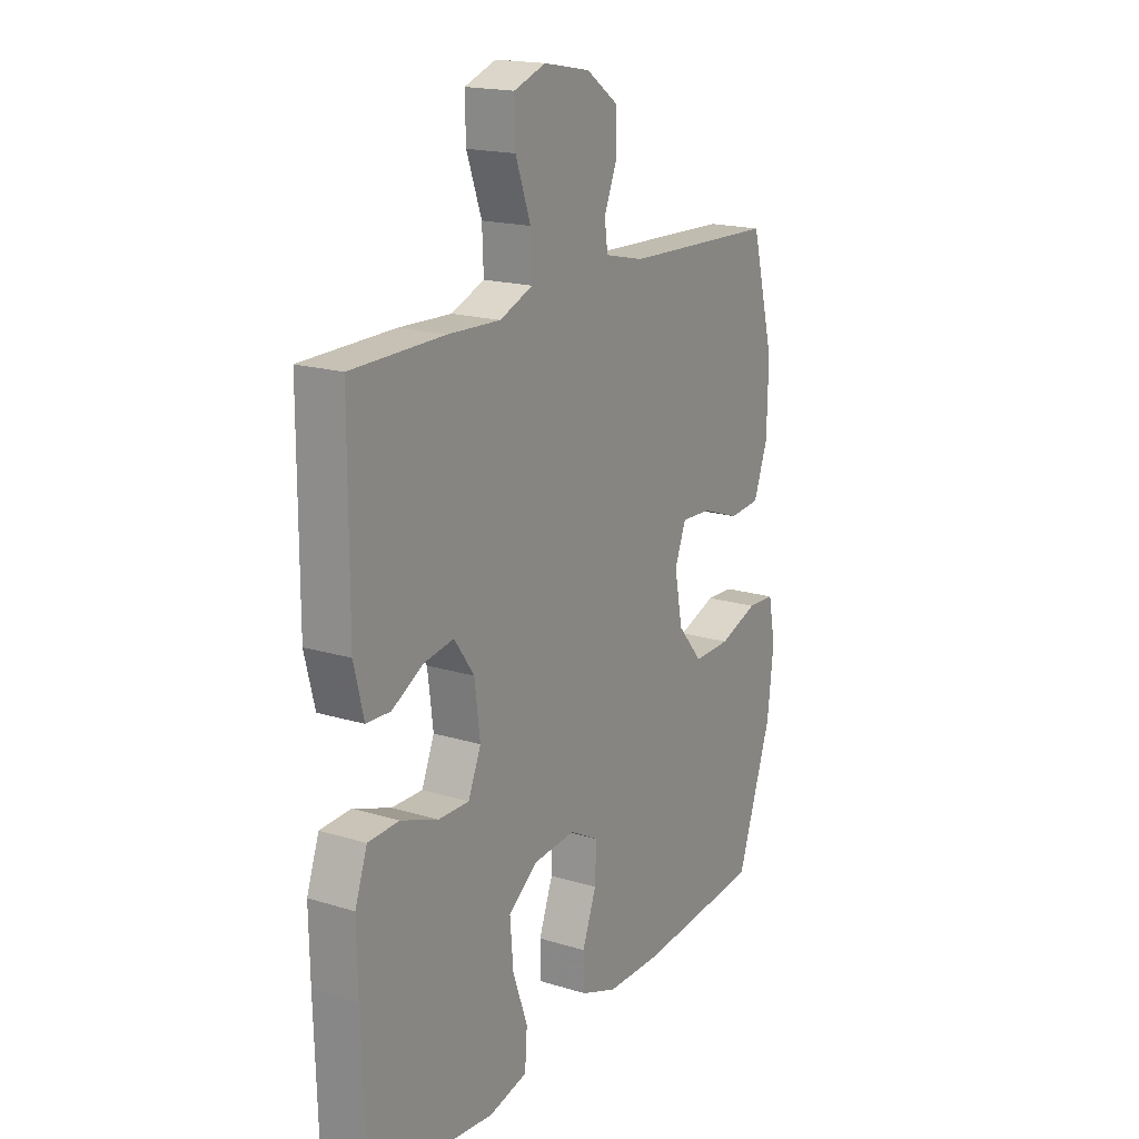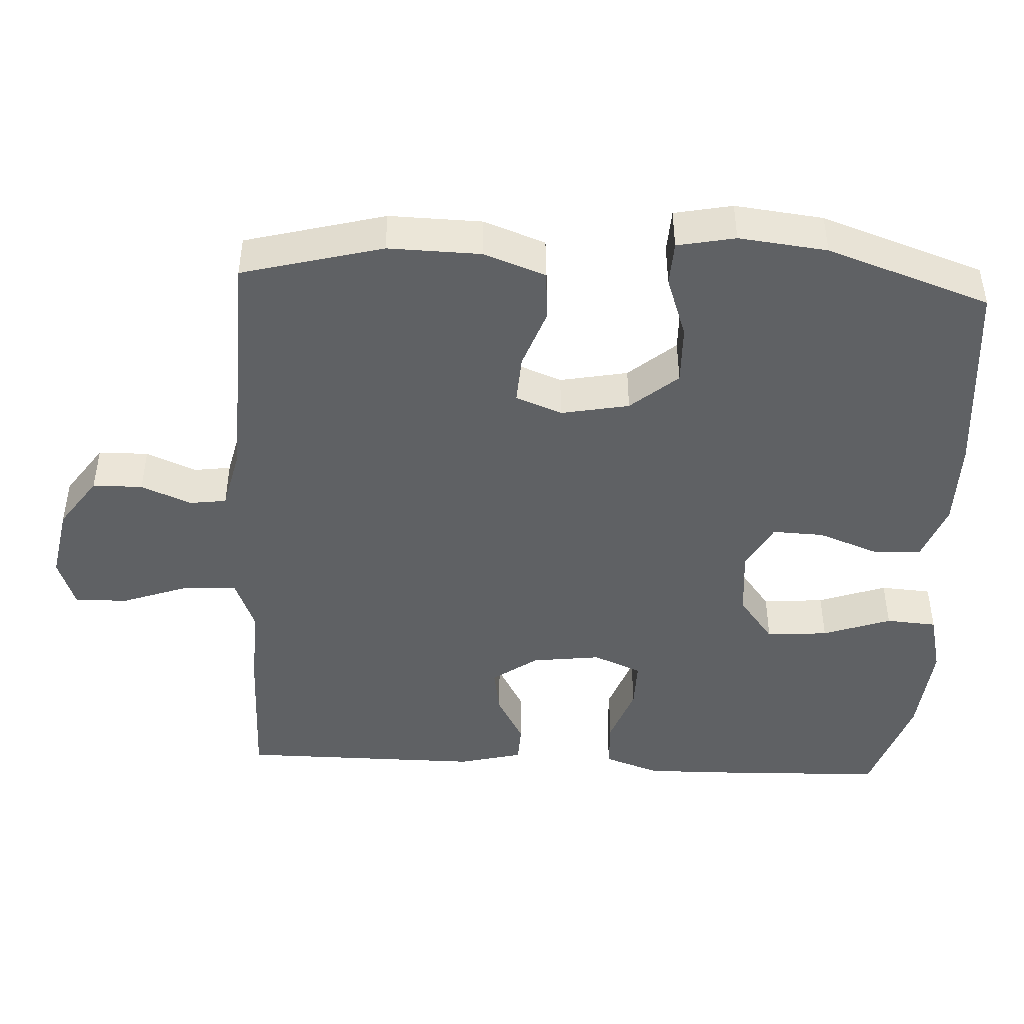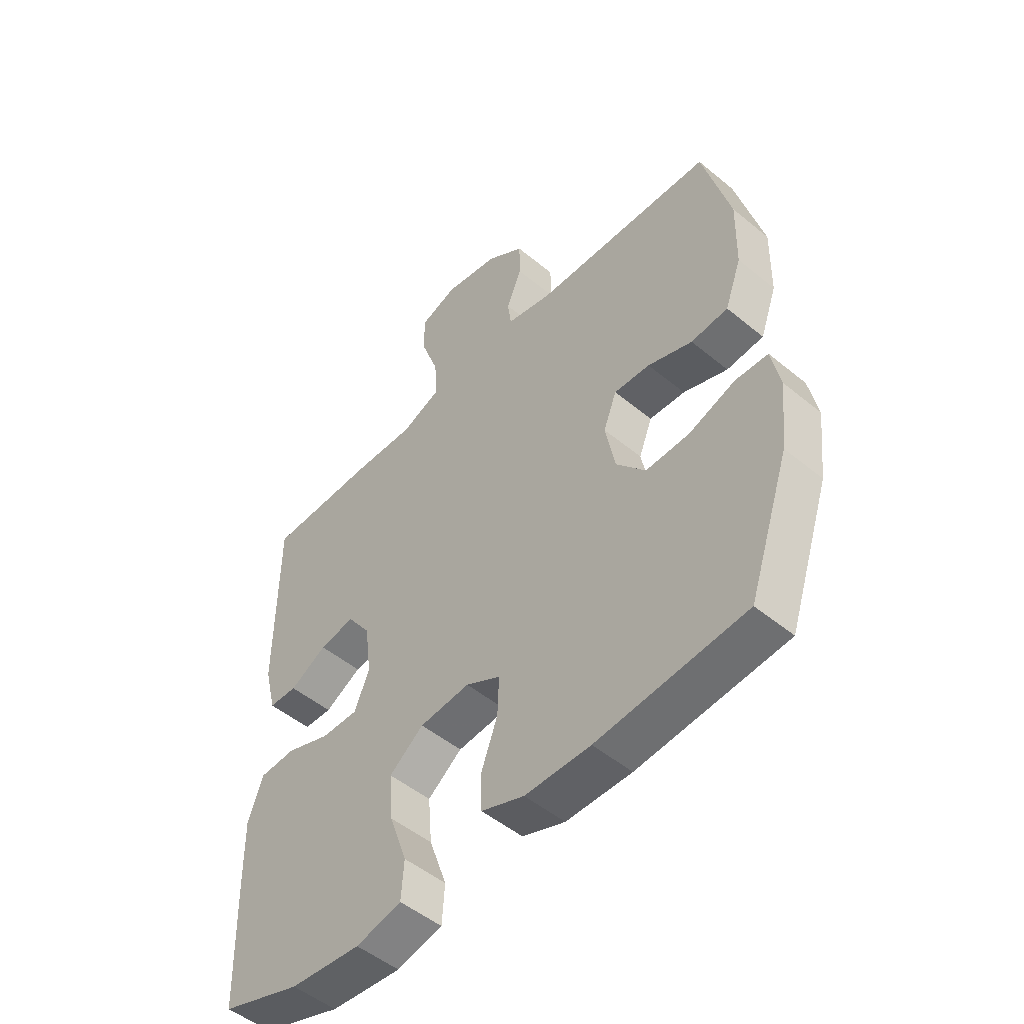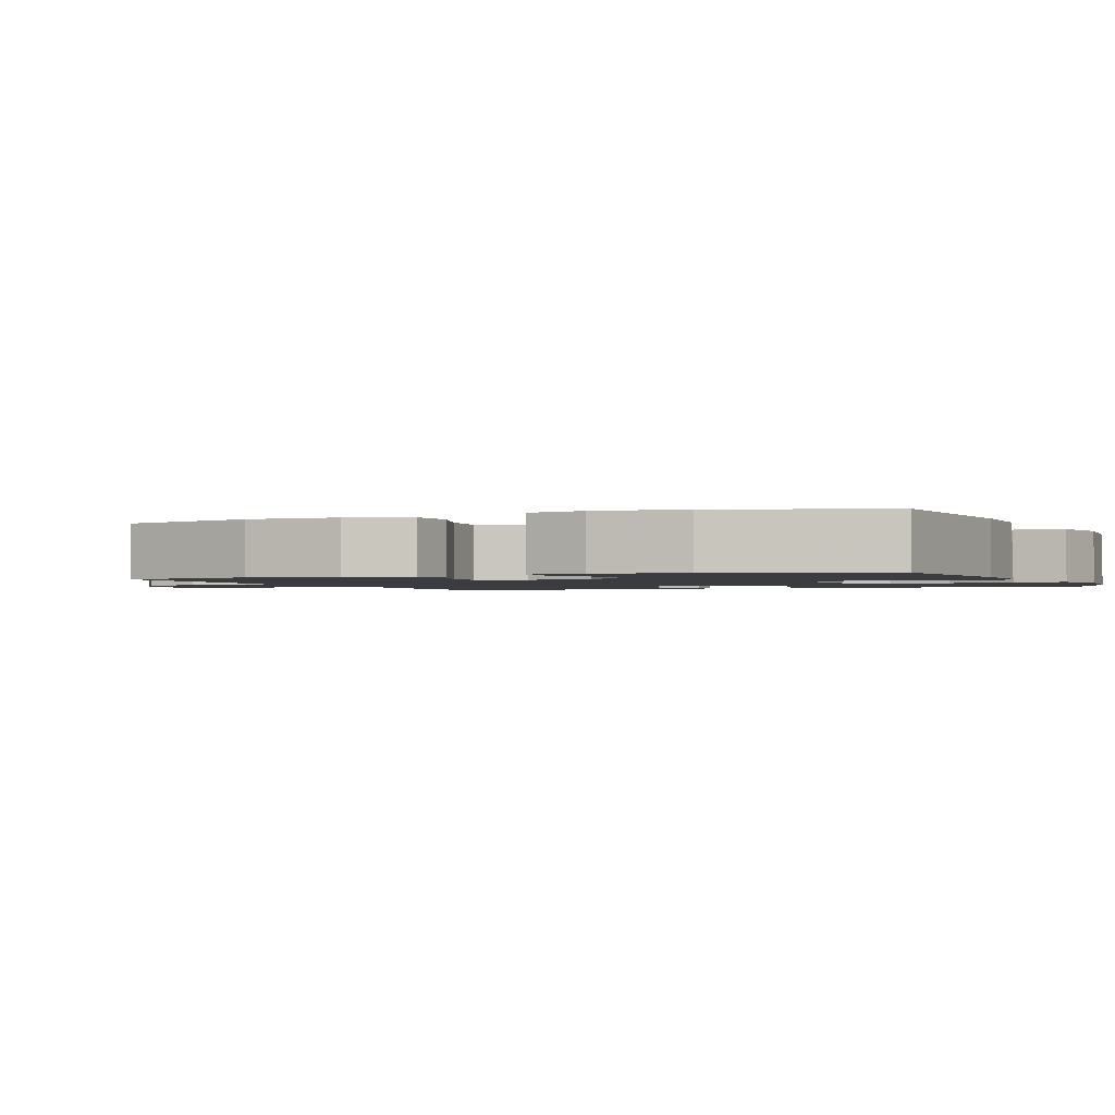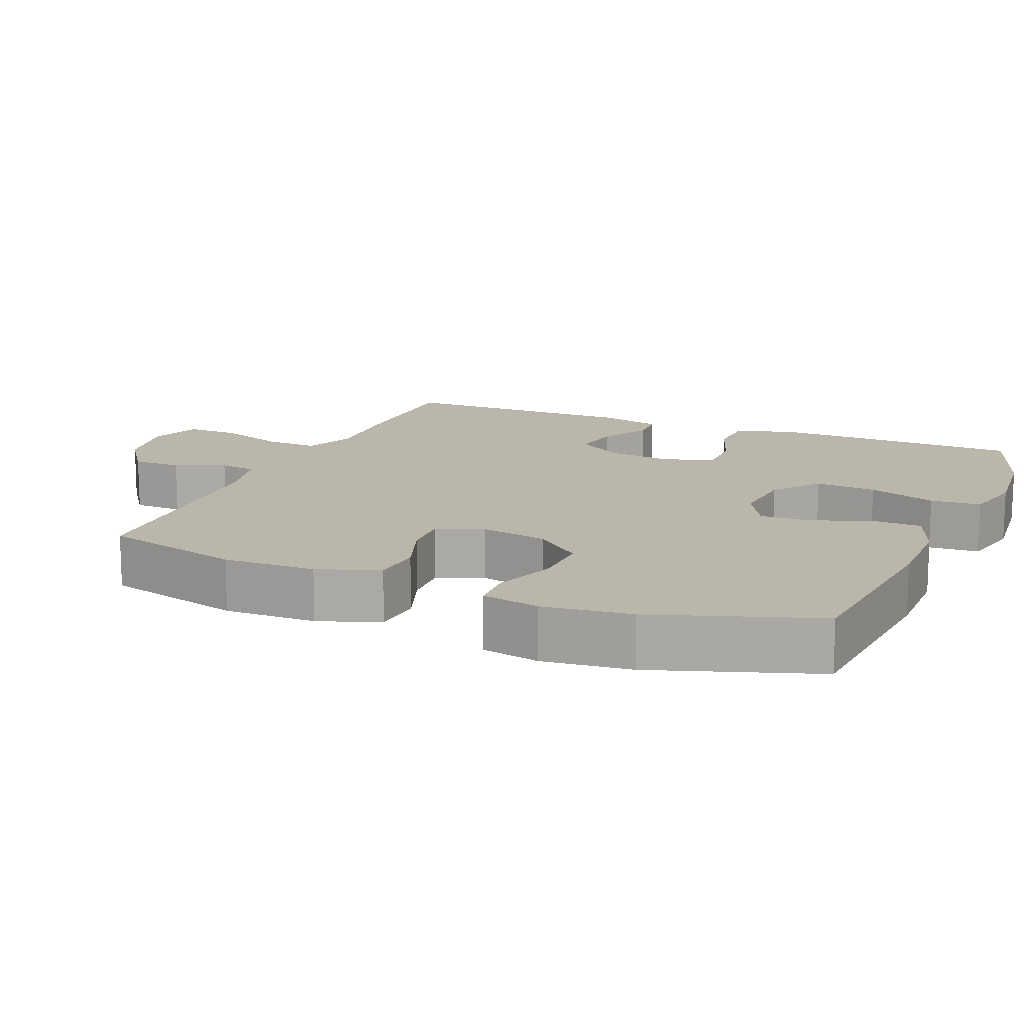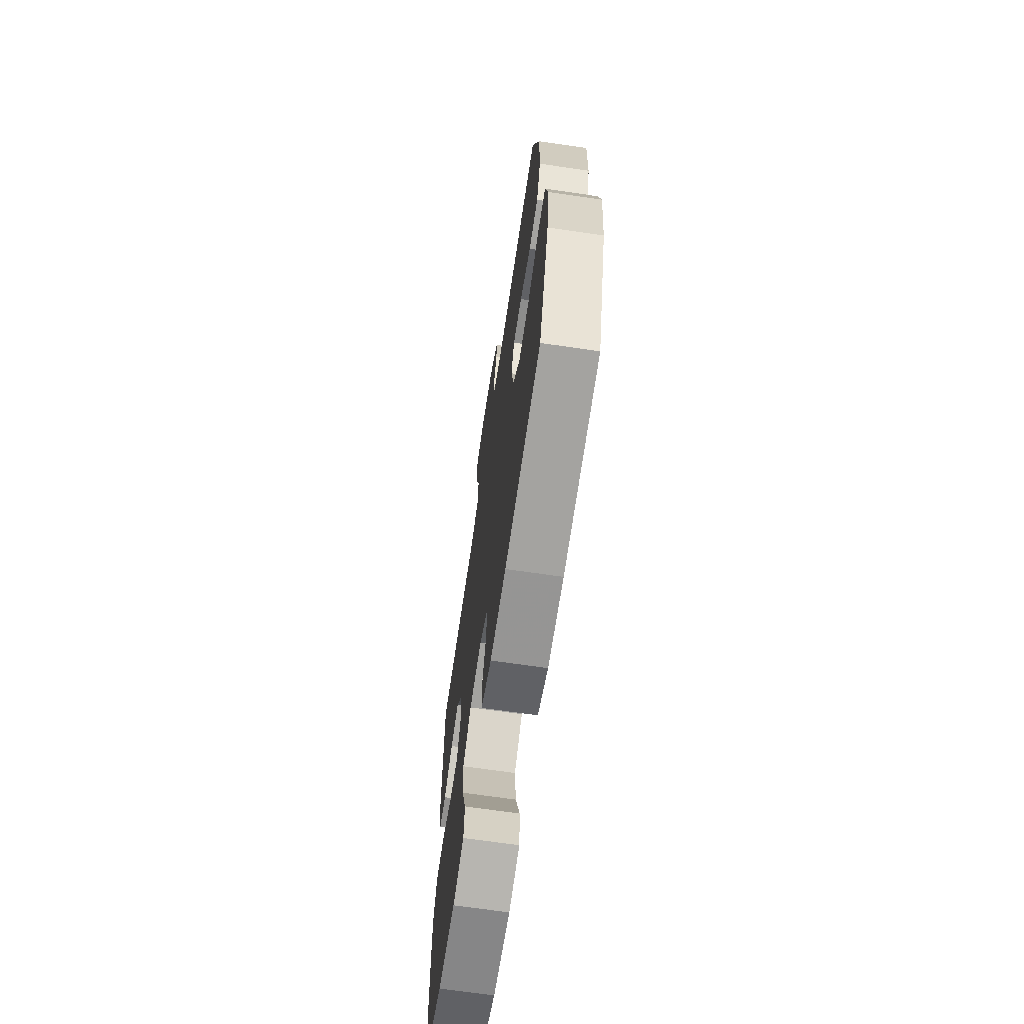
<metadata>
{"format":"obj","ext":"obj","renderer":"f3d","projection":"perspective","resolution":1024,"background":"white","views":[{"elev":18.1,"azim":-59.2,"up":"+Z"},{"elev":-45.5,"azim":87.1,"up":"+Y"},{"elev":-50.5,"azim":47.9,"up":"+Z"},{"elev":-1.6,"azim":112.9,"up":"+Y"},{"elev":14.1,"azim":112.9,"up":"+Y"},{"elev":-67.9,"azim":81.6,"up":"+Z"}]}
</metadata>
<code>
v 0.5 0.07 0.5
v 0.551 0.07 0.306
v 0.548 0.07 0.178
v 0.517 0.07 0.093
v 0.448 0.07 0.087
v 0.365 0.07 0.117
v 0.298 0.07 0.121
v 0.273 0.07 0.057
v 0.291 0.07 -0.037
v 0.346 0.07 -0.102
v 0.428 0.07 -0.1
v 0.514 0.07 -0.07
v 0.575 0.07 -0.073
v 0.591 0.07 -0.153
v 0.577 0.07 -0.275
v 0.5 0.07 -0.5
v 0.224 0.07 -0.524
v 0.102 0.07 -0.523
v 0.022 0.07 -0.493
v 0.02 0.07 -0.426
v 0.051 0.07 -0.343
v 0.054 0.07 -0.272
v -0.011 0.07 -0.237
v -0.105 0.07 -0.245
v -0.169 0.07 -0.294
v -0.162 0.07 -0.379
v -0.129 0.07 -0.473
v -0.134 0.07 -0.543
v -0.219 0.07 -0.563
v -0.351 0.07 -0.55
v -0.5 0.07 -0.5
v -0.507 0.07 -0.268
v -0.509 0.07 -0.148
v -0.482 0.07 -0.071
v -0.414 0.07 -0.068
v -0.331 0.07 -0.098
v -0.263 0.07 -0.099
v -0.235 0.07 -0.032
v -0.247 0.07 0.063
v -0.291 0.07 0.125
v -0.357 0.07 0.114
v -0.426 0.07 0.076
v -0.479 0.07 0.078
v -0.501 0.07 0.166
v -0.5 0.07 0.5
v -0.295 0.07 0.502
v -0.18 0.07 0.497
v -0.107 0.07 0.526
v -0.11 0.07 0.6
v -0.143 0.07 0.692
v -0.145 0.07 0.766
v -0.075 0.07 0.791
v 0.027 0.07 0.772
v 0.098 0.07 0.722
v 0.099 0.07 0.653
v 0.07 0.07 0.584
v 0.077 0.07 0.533
v 0.163 0.07 0.513
v 0.5 0 0.5
v 0.551 0 0.306
v 0.548 0 0.178
v 0.517 0 0.093
v 0.448 0 0.087
v 0.365 0 0.117
v 0.298 0 0.121
v 0.273 0 0.057
v 0.291 0 -0.037
v 0.346 0 -0.102
v 0.428 0 -0.1
v 0.514 0 -0.07
v 0.575 0 -0.073
v 0.591 0 -0.153
v 0.577 0 -0.275
v 0.5 0 -0.5
v 0.224 0 -0.524
v 0.102 0 -0.523
v 0.022 0 -0.493
v 0.02 0 -0.426
v 0.051 0 -0.343
v 0.054 0 -0.272
v -0.011 0 -0.237
v -0.105 0 -0.245
v -0.169 0 -0.294
v -0.162 0 -0.379
v -0.129 0 -0.473
v -0.134 0 -0.543
v -0.219 0 -0.563
v -0.351 0 -0.55
v -0.5 0 -0.5
v -0.507 0 -0.268
v -0.509 0 -0.148
v -0.482 0 -0.071
v -0.414 0 -0.068
v -0.331 0 -0.098
v -0.263 0 -0.099
v -0.235 0 -0.032
v -0.247 0 0.063
v -0.291 0 0.125
v -0.357 0 0.114
v -0.426 0 0.076
v -0.479 0 0.078
v -0.501 0 0.166
v -0.5 0 0.5
v -0.295 0 0.502
v -0.18 0 0.497
v -0.107 0 0.526
v -0.11 0 0.6
v -0.143 0 0.692
v -0.145 0 0.766
v -0.075 0 0.791
v 0.027 0 0.772
v 0.098 0 0.722
v 0.099 0 0.653
v 0.07 0 0.584
v 0.077 0 0.533
v 0.163 0 0.513
f 54 55 56
f 53 54 56
f 52 53 56
f 51 52 56
f 50 51 56
f 49 50 56
f 48 49 56 57
f 47 48 57 58
f 45 46 47
f 44 45 47
f 43 44 47
f 42 43 47
f 41 42 47
f 58 1 2
f 47 58 2
f 41 47 2
f 40 41 2
f 34 35 36
f 33 34 36
f 32 33 36
f 31 32 36
f 30 31 36
f 29 30 36
f 28 29 36
f 27 28 36
f 26 27 36
f 25 26 36 37
f 24 25 37 38
f 19 20 21
f 18 19 21
f 17 18 21
f 16 17 21
f 15 16 21
f 14 15 21
f 13 14 21
f 12 13 21
f 11 12 21
f 10 11 21 22
f 9 10 22 23
f 4 5 6
f 3 4 6
f 2 3 6
f 2 6 7
f 39 40 2 7
f 24 38 39
f 23 24 39
f 9 23 39
f 8 9 39
f 7 8 39
f 114 113 112
f 114 112 111
f 114 111 110
f 114 110 109
f 114 109 108
f 114 108 107
f 115 114 107 106
f 116 115 106 105
f 105 104 103
f 105 103 102
f 105 102 101
f 105 101 100
f 105 100 99
f 60 59 116
f 60 116 105
f 60 105 99
f 60 99 98
f 94 93 92
f 94 92 91
f 94 91 90
f 94 90 89
f 94 89 88
f 94 88 87
f 94 87 86
f 94 86 85
f 94 85 84
f 95 94 84 83
f 96 95 83 82
f 79 78 77
f 79 77 76
f 79 76 75
f 79 75 74
f 79 74 73
f 79 73 72
f 79 72 71
f 79 71 70
f 79 70 69
f 80 79 69 68
f 81 80 68 67
f 64 63 62
f 64 62 61
f 64 61 60
f 65 64 60
f 65 60 98 97
f 97 96 82
f 97 82 81
f 97 81 67
f 97 67 66
f 97 66 65
f 1 59 60 2
f 2 60 61 3
f 3 61 62 4
f 4 62 63 5
f 5 63 64 6
f 6 64 65 7
f 7 65 66 8
f 8 66 67 9
f 9 67 68 10
f 10 68 69 11
f 11 69 70 12
f 12 70 71 13
f 13 71 72 14
f 14 72 73 15
f 15 73 74 16
f 16 74 75 17
f 17 75 76 18
f 18 76 77 19
f 19 77 78 20
f 20 78 79 21
f 21 79 80 22
f 22 80 81 23
f 23 81 82 24
f 24 82 83 25
f 25 83 84 26
f 26 84 85 27
f 27 85 86 28
f 28 86 87 29
f 29 87 88 30
f 30 88 89 31
f 31 89 90 32
f 32 90 91 33
f 33 91 92 34
f 34 92 93 35
f 35 93 94 36
f 36 94 95 37
f 37 95 96 38
f 38 96 97 39
f 39 97 98 40
f 40 98 99 41
f 41 99 100 42
f 42 100 101 43
f 43 101 102 44
f 44 102 103 45
f 45 103 104 46
f 46 104 105 47
f 47 105 106 48
f 48 106 107 49
f 49 107 108 50
f 50 108 109 51
f 51 109 110 52
f 52 110 111 53
f 53 111 112 54
f 54 112 113 55
f 55 113 114 56
f 56 114 115 57
f 57 115 116 58
f 58 116 59 1

</code>
